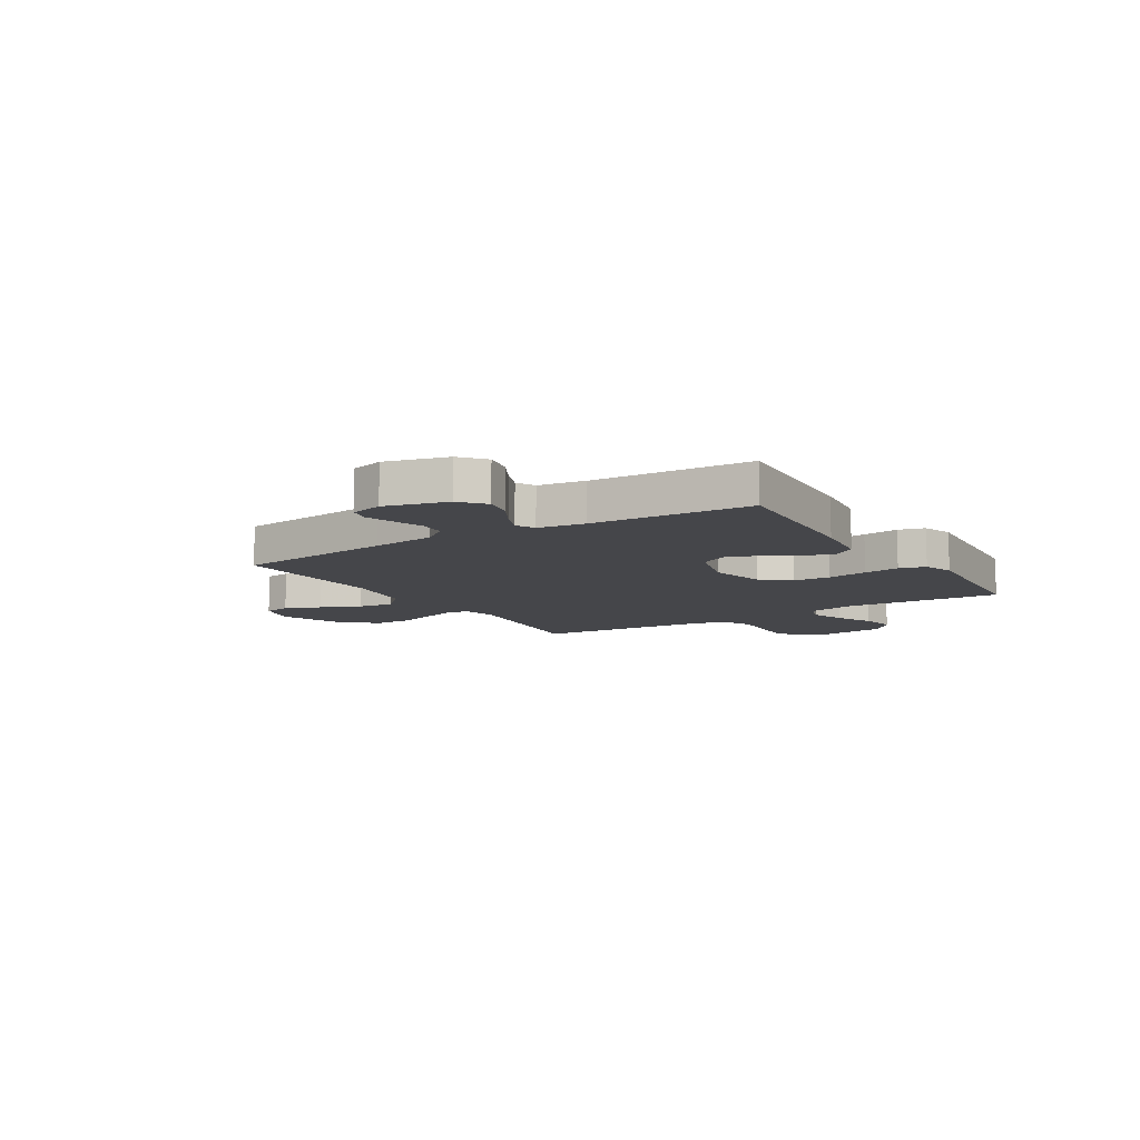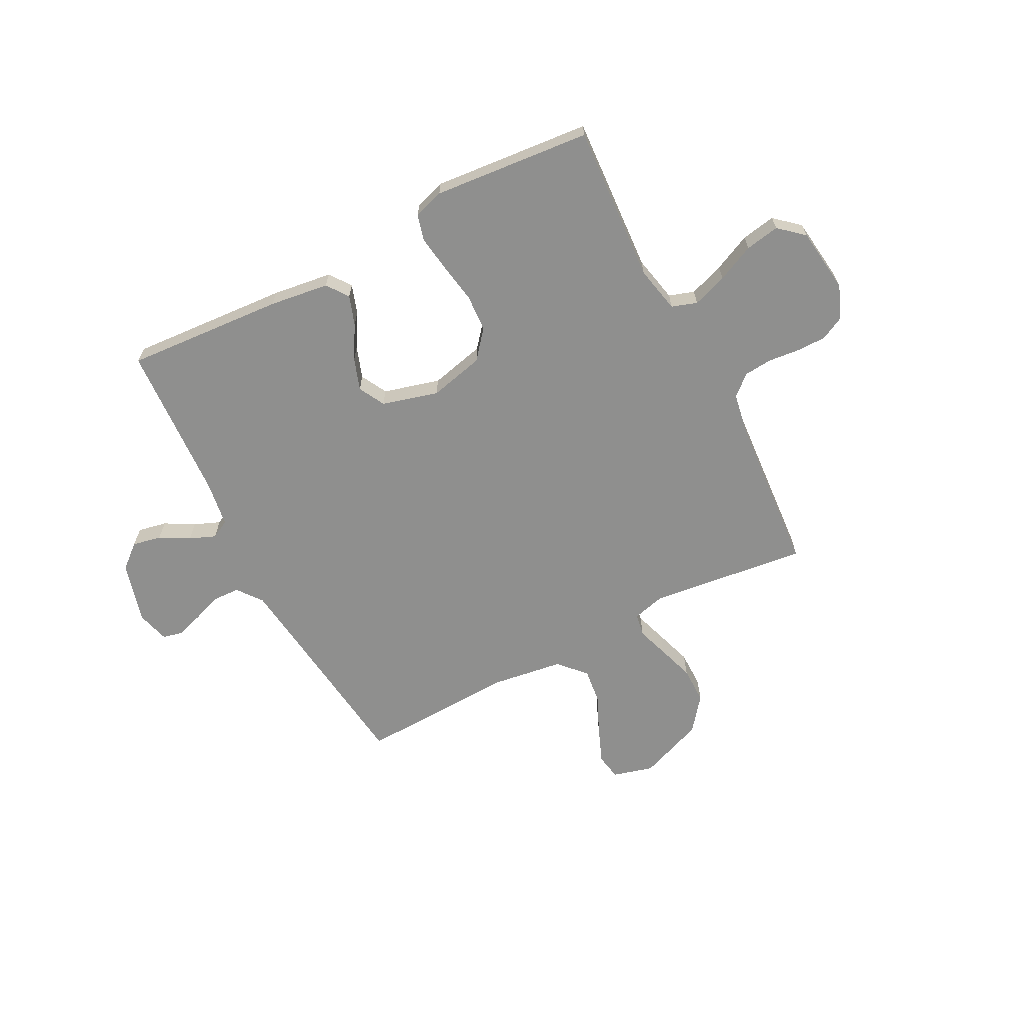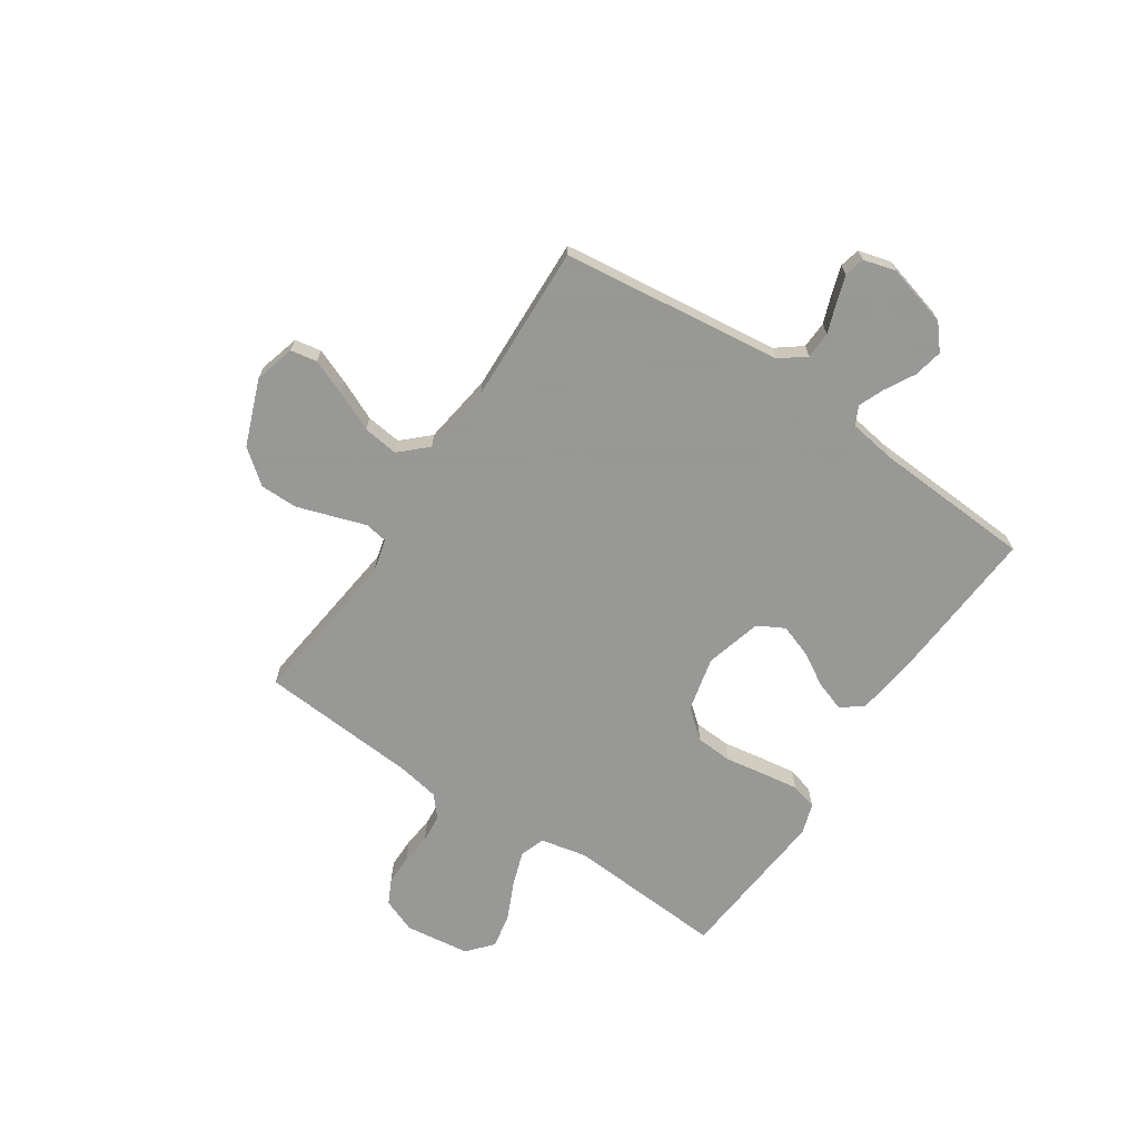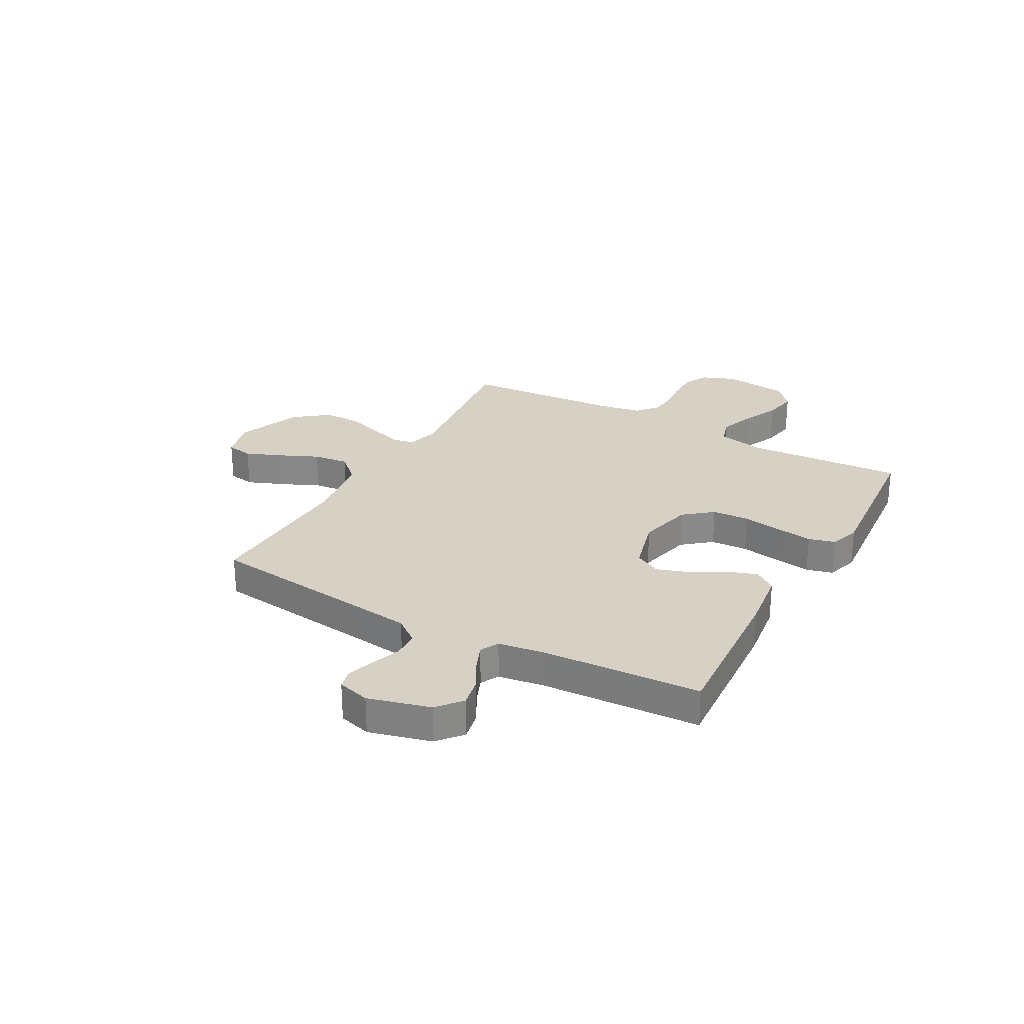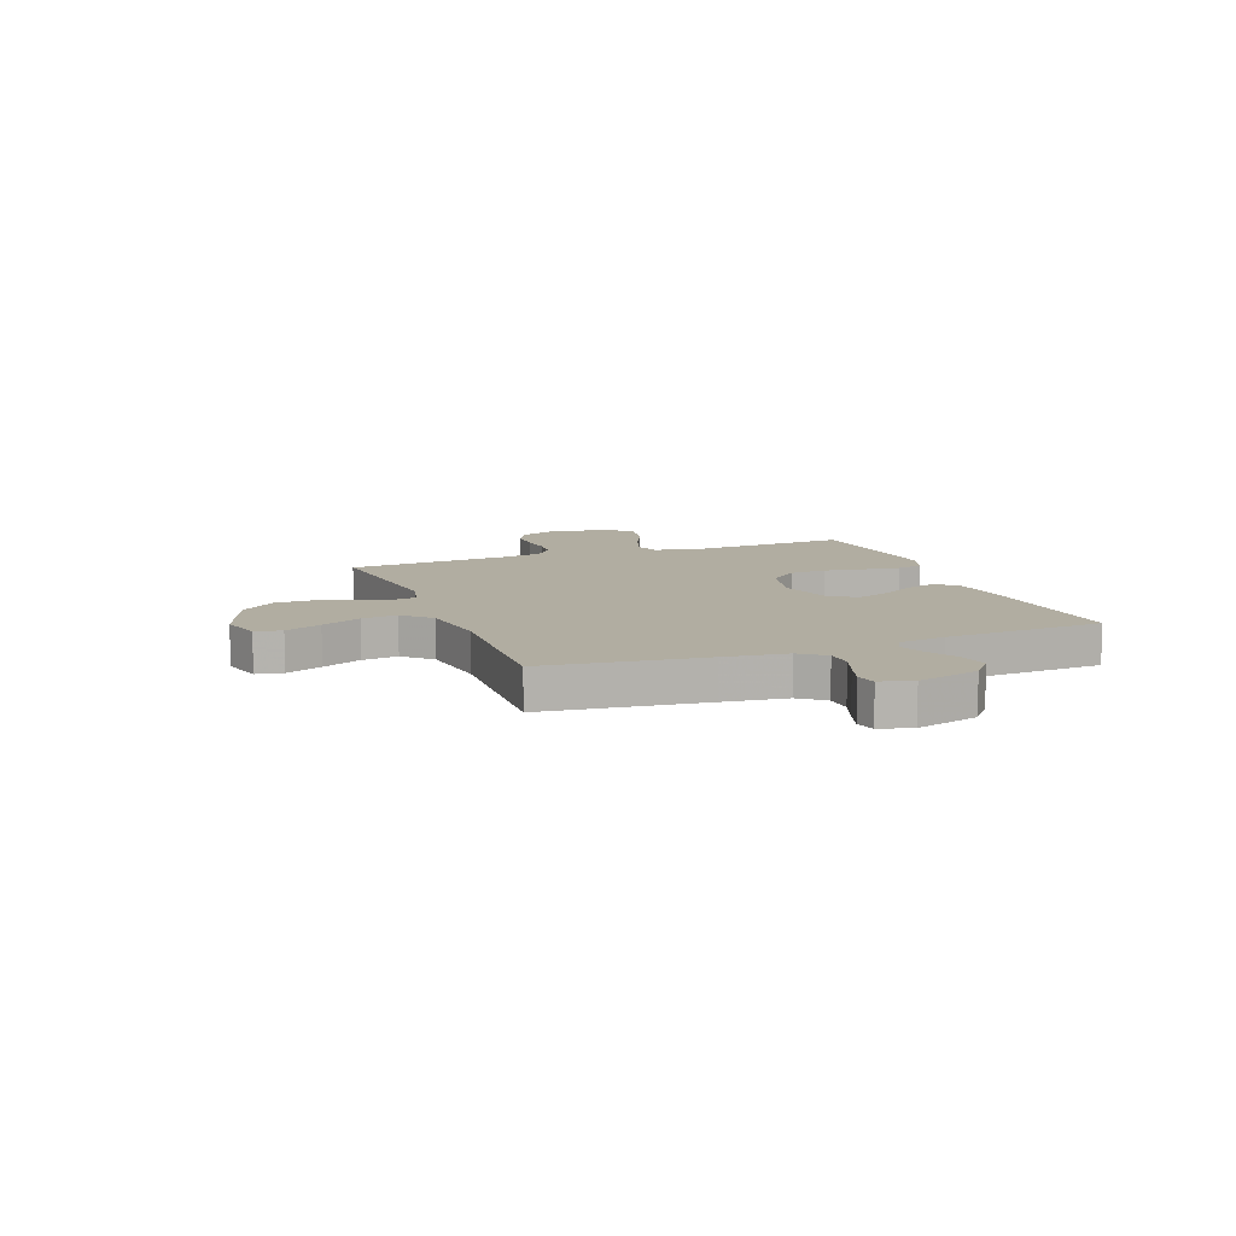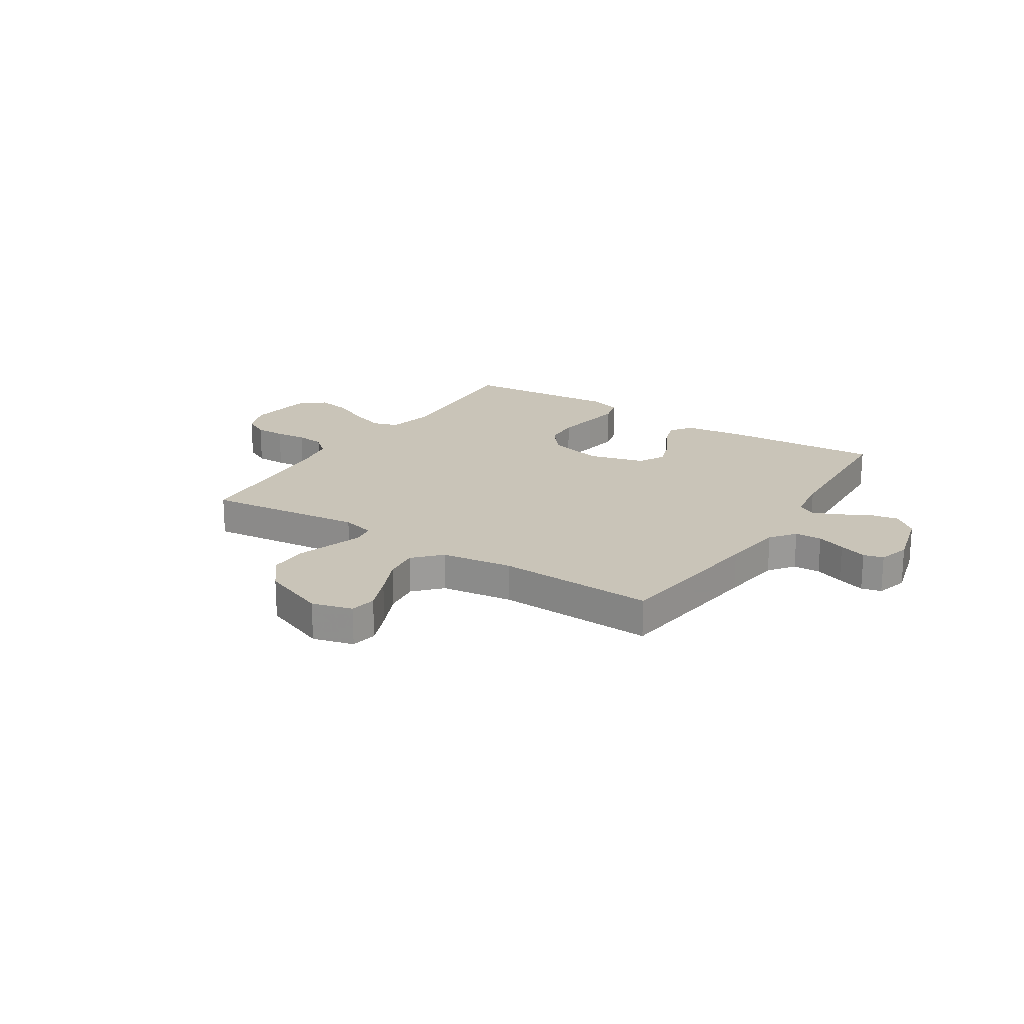
<metadata>
{"format":"obj","ext":"obj","renderer":"f3d","projection":"perspective","resolution":1024,"background":"white","views":[{"elev":-9.9,"azim":121.8,"up":"+Y"},{"elev":-65.3,"azim":-152.7,"up":"+Y"},{"elev":-68.4,"azim":56.1,"up":"+Y"},{"elev":26.9,"azim":118.9,"up":"+Y"},{"elev":10.3,"azim":69.1,"up":"+Y"},{"elev":20.2,"azim":32.8,"up":"+Y"}]}
</metadata>
<code>
v 0.5 0.07 -0.5
v 0.2 0.07 -0.48
v 0.087 0.07 -0.465
v 0.057 0.07 -0.424
v 0.076 0.07 -0.368
v 0.113 0.07 -0.304
v 0.134 0.07 -0.243
v 0.107 0.07 -0.193
v 0 0.07 -0.164
v -0.104 0.07 -0.189
v -0.148 0.07 -0.243
v -0.152 0.07 -0.313
v -0.139 0.07 -0.389
v -0.129 0.07 -0.457
v -0.142 0.07 -0.507
v -0.2 0.07 -0.526
v -0.5 0.07 -0.5
v -0.482 0.07 -0.2
v -0.501 0.07 -0.112
v -0.549 0.07 -0.096
v -0.615 0.07 -0.119
v -0.686 0.07 -0.152
v -0.751 0.07 -0.164
v -0.798 0.07 -0.123
v -0.814 0.07 0
v -0.789 0.07 0.064
v -0.743 0.07 0.087
v -0.686 0.07 0.087
v -0.627 0.07 0.081
v -0.574 0.07 0.086
v -0.535 0.07 0.12
v -0.521 0.07 0.2
v -0.5 0.07 0.5
v -0.2 0.07 0.465
v -0.138 0.07 0.481
v -0.131 0.07 0.524
v -0.151 0.07 0.584
v -0.174 0.07 0.654
v -0.174 0.07 0.725
v -0.124 0.07 0.789
v 0 0.07 0.837
v 0.077 0.07 0.816
v 0.086 0.07 0.766
v 0.059 0.07 0.698
v 0.026 0.07 0.624
v 0.018 0.07 0.557
v 0.065 0.07 0.507
v 0.2 0.07 0.488
v 0.5 0.07 0.5
v 0.537 0.07 0.2
v 0.552 0.07 0.082
v 0.588 0.07 0.035
v 0.639 0.07 0.033
v 0.694 0.07 0.053
v 0.746 0.07 0.07
v 0.784 0.07 0.061
v 0.801 0.07 0
v 0.77 0.07 -0.117
v 0.724 0.07 -0.156
v 0.669 0.07 -0.145
v 0.613 0.07 -0.114
v 0.564 0.07 -0.094
v 0.529 0.07 -0.112
v 0.516 0.07 -0.2
v 0.5 0 -0.5
v 0.2 0 -0.48
v 0.087 0 -0.465
v 0.057 0 -0.424
v 0.076 0 -0.368
v 0.113 0 -0.304
v 0.134 0 -0.243
v 0.107 0 -0.193
v 0 0 -0.164
v -0.104 0 -0.189
v -0.148 0 -0.243
v -0.152 0 -0.313
v -0.139 0 -0.389
v -0.129 0 -0.457
v -0.142 0 -0.507
v -0.2 0 -0.526
v -0.5 0 -0.5
v -0.482 0 -0.2
v -0.501 0 -0.112
v -0.549 0 -0.096
v -0.615 0 -0.119
v -0.686 0 -0.152
v -0.751 0 -0.164
v -0.798 0 -0.123
v -0.814 0 0
v -0.789 0 0.064
v -0.743 0 0.087
v -0.686 0 0.087
v -0.627 0 0.081
v -0.574 0 0.086
v -0.535 0 0.12
v -0.521 0 0.2
v -0.5 0 0.5
v -0.2 0 0.465
v -0.138 0 0.481
v -0.131 0 0.524
v -0.151 0 0.584
v -0.174 0 0.654
v -0.174 0 0.725
v -0.124 0 0.789
v 0 0 0.837
v 0.077 0 0.816
v 0.086 0 0.766
v 0.059 0 0.698
v 0.026 0 0.624
v 0.018 0 0.557
v 0.065 0 0.507
v 0.2 0 0.488
v 0.5 0 0.5
v 0.537 0 0.2
v 0.552 0 0.082
v 0.588 0 0.035
v 0.639 0 0.033
v 0.694 0 0.053
v 0.746 0 0.07
v 0.784 0 0.061
v 0.801 0 0
v 0.77 0 -0.117
v 0.724 0 -0.156
v 0.669 0 -0.145
v 0.613 0 -0.114
v 0.564 0 -0.094
v 0.529 0 -0.112
v 0.516 0 -0.2
f 58 59 60 61
f 58 61 62
f 57 58 62
f 56 57 62
f 53 54 55 56
f 53 56 62 63
f 48 49 50
f 47 48 50 51
f 42 43 44 45
f 40 41 42 45
f 40 45 46
f 39 40 46
f 36 37 38 39
f 36 39 46 47
f 32 33 34
f 31 32 34 35
f 26 27 28 29
f 26 29 30
f 25 26 30
f 24 25 30
f 21 22 23 24
f 20 21 24 30
f 19 20 30 31
f 15 16 17 18
f 12 13 14 15
f 12 15 18 19
f 3 4 5 6
f 3 6 7
f 64 1 2 3
f 63 64 3 7
f 52 53 63 7
f 35 36 47 51
f 11 12 19 31
f 10 11 31 35
f 9 10 35 51
f 51 52 7 8
f 8 9 51
f 125 124 123 122
f 126 125 122
f 126 122 121
f 126 121 120
f 120 119 118 117
f 127 126 120 117
f 114 113 112
f 115 114 112 111
f 109 108 107 106
f 109 106 105 104
f 110 109 104
f 110 104 103
f 103 102 101 100
f 111 110 103 100
f 98 97 96
f 99 98 96 95
f 93 92 91 90
f 94 93 90
f 94 90 89
f 94 89 88
f 88 87 86 85
f 94 88 85 84
f 95 94 84 83
f 82 81 80 79
f 79 78 77 76
f 83 82 79 76
f 70 69 68 67
f 71 70 67
f 67 66 65 128
f 71 67 128 127
f 71 127 117 116
f 115 111 100 99
f 95 83 76 75
f 99 95 75 74
f 115 99 74 73
f 72 71 116 115
f 115 73 72
f 1 65 66 2
f 2 66 67 3
f 3 67 68 4
f 4 68 69 5
f 5 69 70 6
f 6 70 71 7
f 7 71 72 8
f 8 72 73 9
f 9 73 74 10
f 10 74 75 11
f 11 75 76 12
f 12 76 77 13
f 13 77 78 14
f 14 78 79 15
f 15 79 80 16
f 16 80 81 17
f 17 81 82 18
f 18 82 83 19
f 19 83 84 20
f 20 84 85 21
f 21 85 86 22
f 22 86 87 23
f 23 87 88 24
f 24 88 89 25
f 25 89 90 26
f 26 90 91 27
f 27 91 92 28
f 28 92 93 29
f 29 93 94 30
f 30 94 95 31
f 31 95 96 32
f 32 96 97 33
f 33 97 98 34
f 34 98 99 35
f 35 99 100 36
f 36 100 101 37
f 37 101 102 38
f 38 102 103 39
f 39 103 104 40
f 40 104 105 41
f 41 105 106 42
f 42 106 107 43
f 43 107 108 44
f 44 108 109 45
f 45 109 110 46
f 46 110 111 47
f 47 111 112 48
f 48 112 113 49
f 49 113 114 50
f 50 114 115 51
f 51 115 116 52
f 52 116 117 53
f 53 117 118 54
f 54 118 119 55
f 55 119 120 56
f 56 120 121 57
f 57 121 122 58
f 58 122 123 59
f 59 123 124 60
f 60 124 125 61
f 61 125 126 62
f 62 126 127 63
f 63 127 128 64
f 64 128 65 1

</code>
